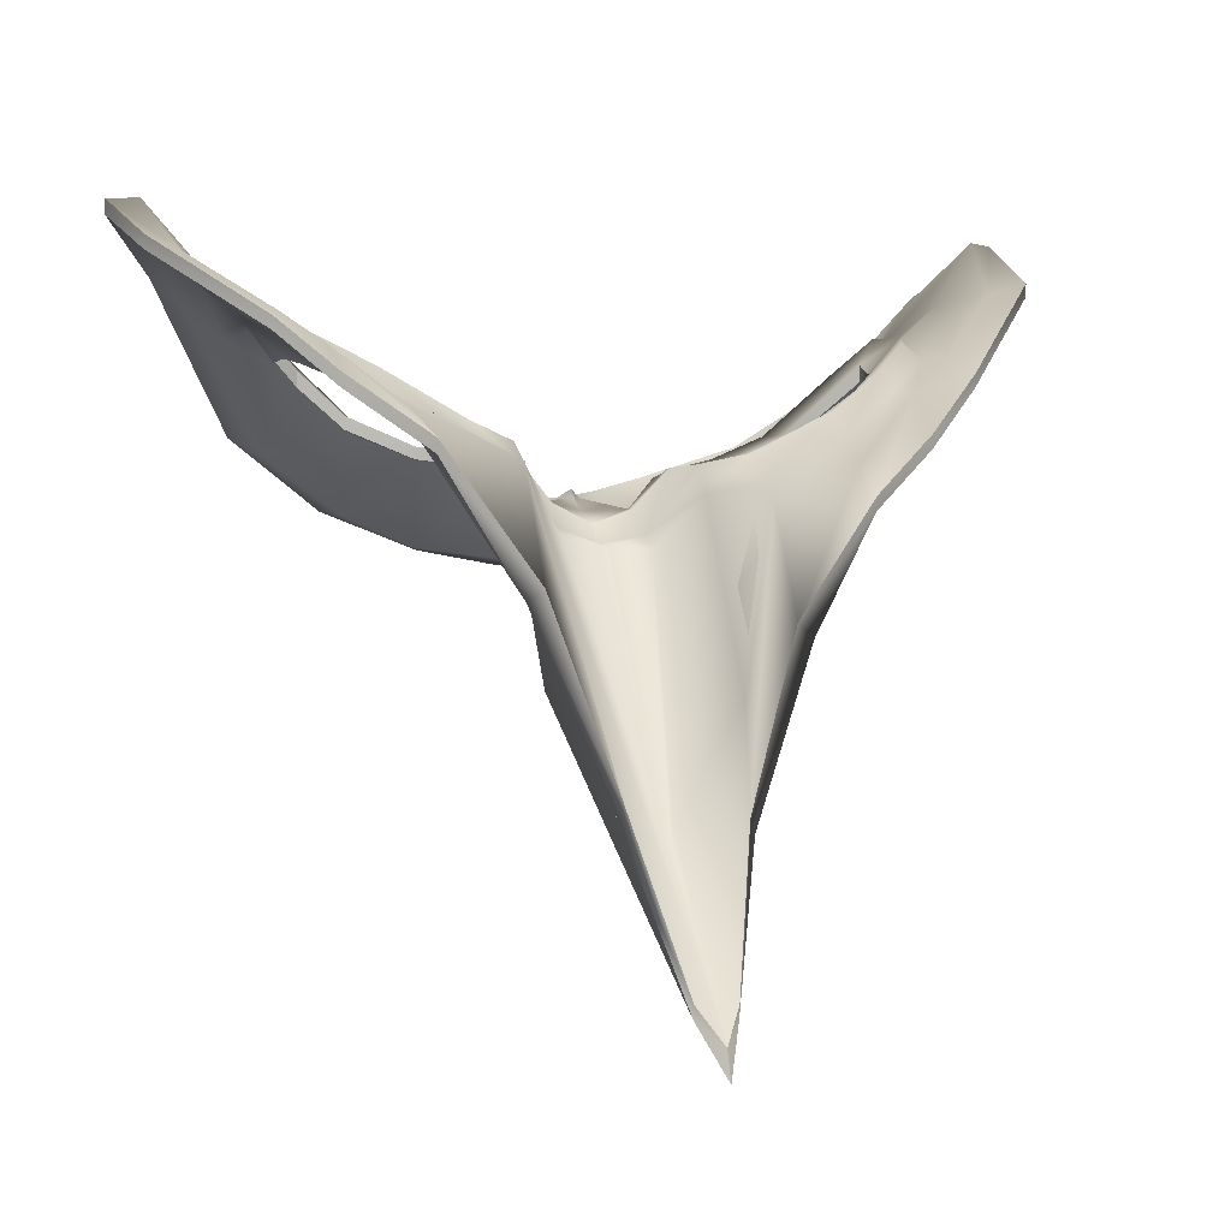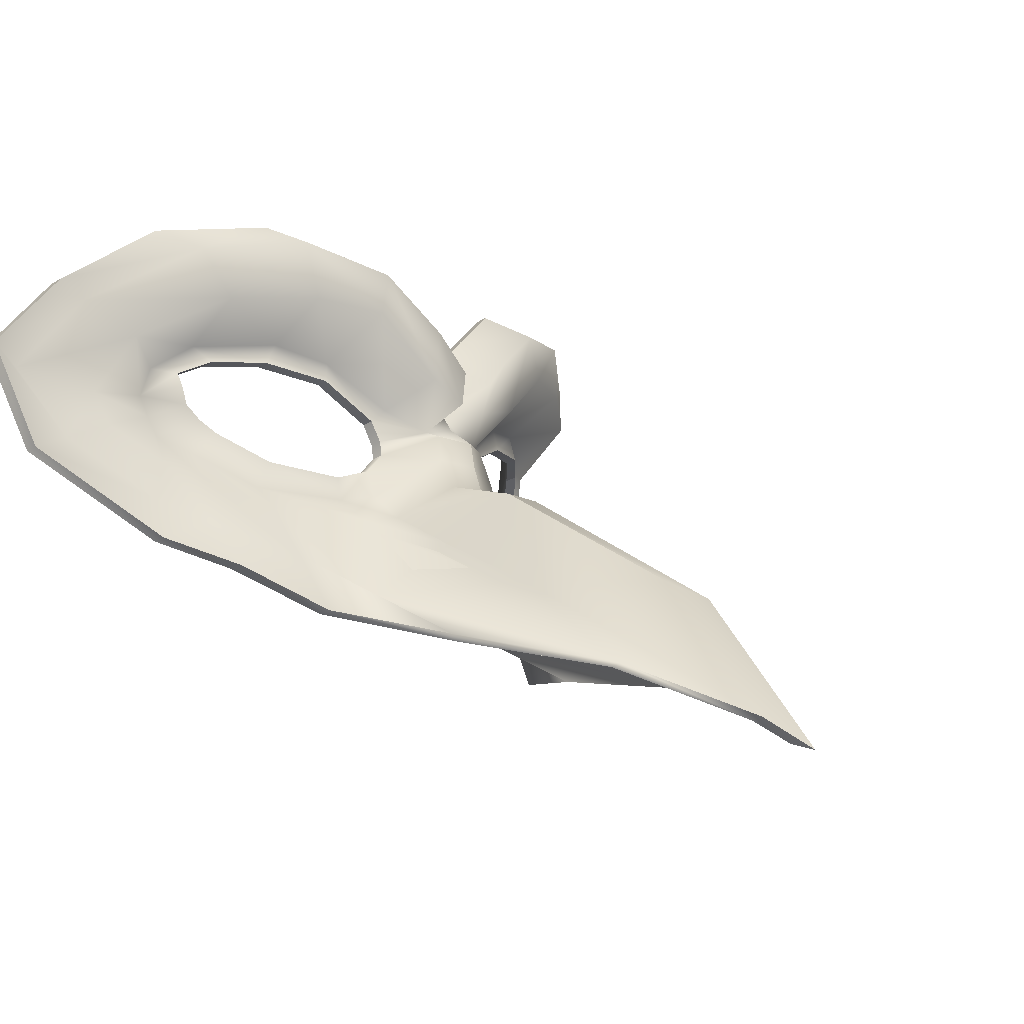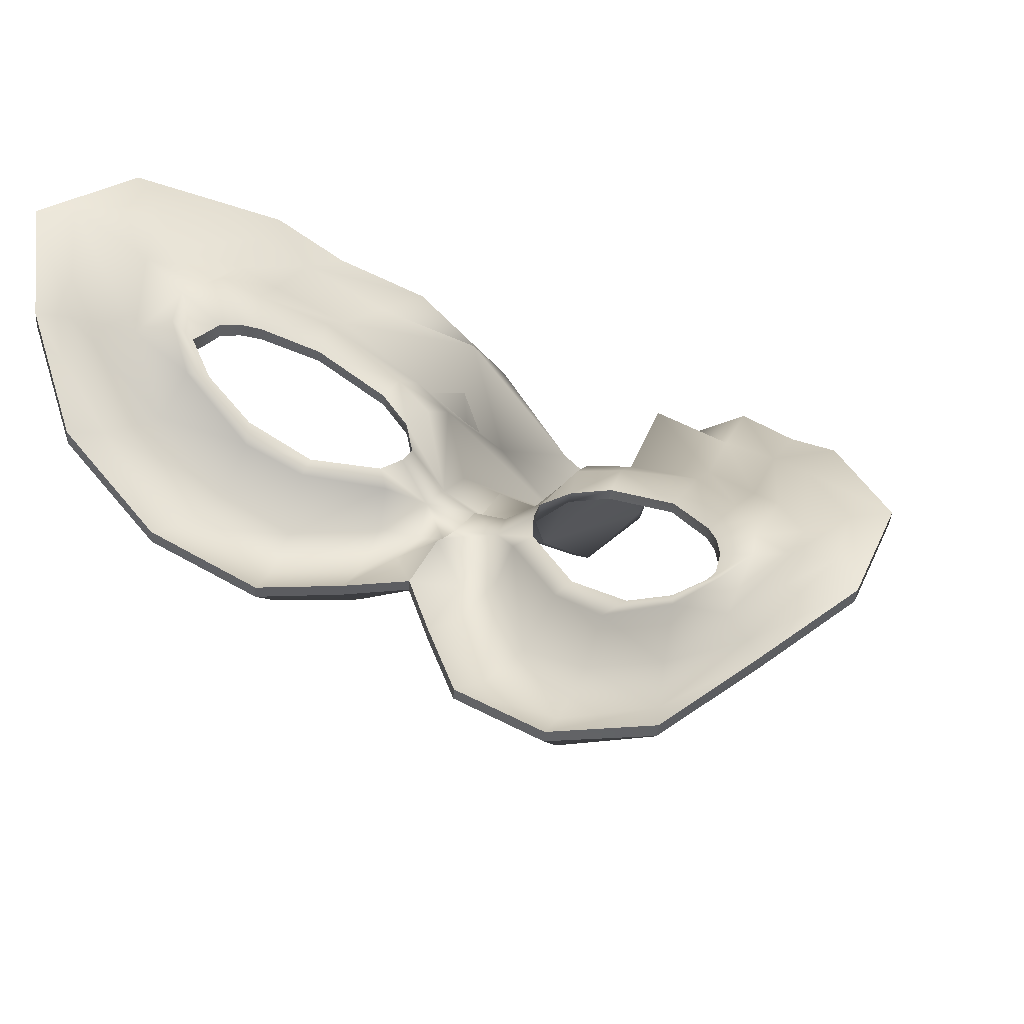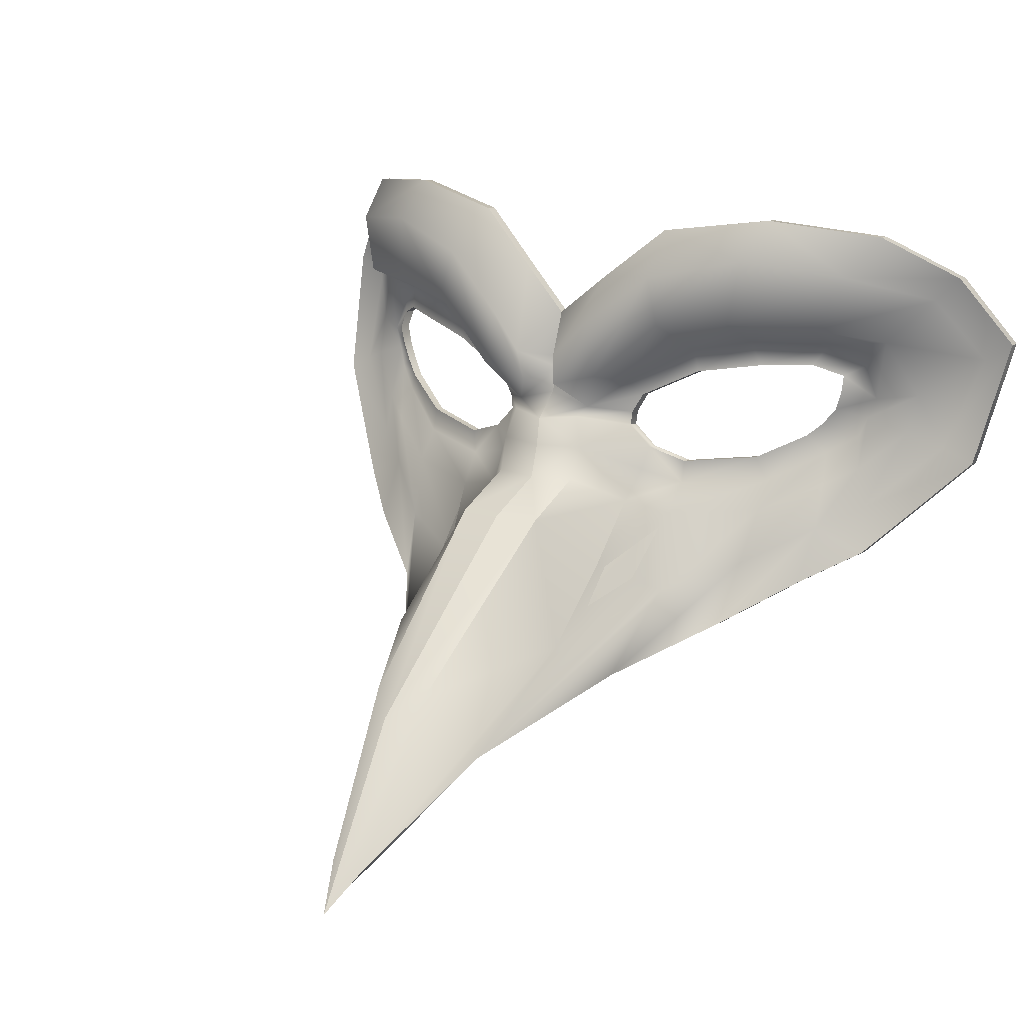
<metadata>
{"format":"obj","ext":"obj","renderer":"f3d","projection":"perspective","resolution":1024,"background":"white","views":[{"elev":-2.9,"azim":163.5,"up":"+Y"},{"elev":-17.6,"azim":-49.9,"up":"+Z"},{"elev":54.0,"azim":30.3,"up":"+Y"},{"elev":19.3,"azim":30.1,"up":"+Z"}]}
</metadata>
<code>
g default
v -0.000792 -0.4328 -0.1841
v -0.000828 -0.2166 0.04493
v -0.000828 -0.2407 -0.01649
v -0.000828 -0.2384 -0.003631
v -0.000828 -0.2459 -0.03155
v -0.000828 -0.2252 0.006619
v -0.000818 -0.38 -0.1087
v -0.000828 -0.2147 0.02155
v -0.06063 -0.2328 0.04956
v -0.03039 -0.2408 0.02169
v -0.03342 -0.21 0.01182
v -0.06467 -0.1996 0.03
v -0.1251 -0.1948 0.04714
v -0.09128 -0.2195 0.05106
v -0.08966 -0.1888 0.03518
v -0.1199 -0.1629 0.03179
v -0.1271 -0.1609 0.01643
v -0.1275 -0.1653 0.00894
v -0.1403 -0.1501 0.003771
v -0.1341 -0.1492 0.01971
v -0.01934 -0.2433 -0.03161
v -0.02076 -0.2367 -0.01666
v -0.09091 -0.1889 -0.02542
v -0.059 -0.2037 -0.02827
v -0.05775 -0.2046 -0.03967
v -0.09495 -0.1854 -0.03852
v -0.113 -0.1749 -0.01367
v -0.1199 -0.167 -0.02409
v -0.1443 -0.1499 0.03321
v -0.03978 -0.2069 0.005287
v -0.01904 -0.2246 0.00081
v -0.03437 -0.2078 -0.004215
v -0.04267 -0.2076 -0.02176
v -0.03882 -0.2088 -0.03396
v -0.01734 -0.2322 -0.002489
v -0.06724 -0.2017 0.01986
v -0.09548 -0.189 0.02412
v -0.1154 -0.172 0.02296
v -0.03341 -0.2082 -0.01115
v -0.009068 -0.2399 0.0151
v -0.03628 -0.2222 -0.047
v -0.05566 -0.2186 -0.05219
v -0.09512 -0.1975 -0.05112
v -0.1216 -0.1759 -0.03833
v -0.1356 -0.1634 -0.03102
v -0.133 -0.1546 -0.01573
v -0.1568 -0.1362 0.004339
v -0.1366 -0.1519 -0.00624
v -0.1543 -0.1451 -0.01338
v -0.01263 -0.3672 -0.1014
v -0.04009 -0.3051 -0.09496
v -0.05632 -0.2274 -0.09107
v -0.09102 -0.2113 -0.07646
v -0.1199 -0.1819 -0.06079
v -0.1386 -0.1643 -0.05102
v -0.1697 -0.1334 -0.02165
v -0.1796 -0.1043 0.01815
v -0.161 -0.1303 0.05209
v -0.1358 -0.1852 0.07201
v -0.09512 -0.214 0.08083
v -0.05499 -0.2309 0.07183
v -0.02619 -0.2399 0.04759
v -0.01072 -0.2432 0.03026
v -0.1249 -0.166 -0.00017
v -0.1195 -0.1699 -0.007556
v -0.009166 -0.412 -0.1681
v -0.02592 -0.3486 -0.1374
v -0.05616 -0.2766 -0.1183
v -0.08651 -0.2272 -0.1047
v -0.118 -0.2004 -0.08493
v -0.142 -0.1736 -0.07212
v -0.1839 -0.129 -0.0288
v -0.1925 -0.1037 0.0277
v -0.1702 -0.1223 0.06238
v -0.1426 -0.1582 0.08669
v -0.09722 -0.1875 0.09552
v -0.05022 -0.203 0.08873
v -0.02246 -0.2115 0.0646
v -0.000828 -0.2185 0.01709
v -0.000828 -0.2374 -0.03291
v -0.000828 -0.2352 -0.01737
v -0.000828 -0.2264 -0.01097
v -0.000828 -0.2198 0.005741
v -0.000825 -0.3535 -0.1121
v -0.000828 -0.2131 0.01621
v -0.000787 -0.4206 -0.1799
v -0.000828 -0.2112 0.04405
v -0.000828 -0.2093 0.02067
v -0.06467 -0.1944 0.02912
v -0.06063 -0.2129 0.04868
v -0.03354 -0.2045 0.01094
v -0.03099 -0.2209 0.02082
v -0.1199 -0.1559 0.03091
v -0.1251 -0.1738 0.04626
v -0.08966 -0.1833 0.0343
v -0.09128 -0.1998 0.05019
v -0.1341 -0.1417 0.01883
v -0.1271 -0.1536 0.01555
v -0.1403 -0.1427 0.002893
v -0.1275 -0.1581 0.008062
v -0.02107 -0.231 -0.01754
v -0.01967 -0.2377 -0.03249
v -0.09495 -0.1799 -0.0394
v -0.09091 -0.1835 -0.0263
v -0.05818 -0.1991 -0.04055
v -0.05935 -0.1983 -0.02915
v -0.1199 -0.1609 -0.02497
v -0.113 -0.1689 -0.01455
v -0.1443 -0.1422 0.03233
v -0.03994 -0.2016 0.004409
v -0.0346 -0.2024 -0.005093
v -0.01922 -0.2191 -6.8e-05
v -0.04307 -0.2021 -0.02264
v -0.03928 -0.2032 -0.03484
v -0.01762 -0.2201 -0.00983
v -0.06724 -0.1965 0.01898
v -0.09548 -0.1834 0.02324
v -0.1154 -0.1652 0.02209
v -0.03369 -0.2027 -0.01203
v -0.01447 -0.2254 0.01422
v -0.0369 -0.2164 -0.04787
v -0.05637 -0.2127 -0.05306
v -0.09512 -0.1919 -0.052
v -0.1216 -0.1702 -0.03921
v -0.133 -0.148 -0.01661
v -0.1356 -0.1572 -0.0319
v -0.1568 -0.1287 0.003461
v -0.1366 -0.1451 -0.007118
v -0.1543 -0.1384 -0.01426
v -0.005519 -0.3467 -0.1038
v -0.03664 -0.2991 -0.09584
v -0.04966 -0.2222 -0.09194
v -0.09102 -0.2053 -0.07734
v -0.1199 -0.1762 -0.06167
v -0.1386 -0.1586 -0.05189
v -0.1697 -0.1271 -0.02253
v -0.1796 -0.09797 0.01727
v -0.161 -0.1229 0.05121
v -0.1358 -0.1639 0.07113
v -0.09512 -0.1936 0.07995
v -0.05499 -0.2105 0.07096
v -0.0262 -0.2199 0.04671
v -0.01709 -0.2234 0.02938
v -0.1249 -0.1594 -0.001048
v -0.1195 -0.1636 -0.008434
v -0.009089 -0.4066 -0.169
v -0.02383 -0.3428 -0.1383
v -0.0494 -0.2706 -0.1192
v -0.08651 -0.2213 -0.1056
v -0.118 -0.1942 -0.08581
v -0.142 -0.1678 -0.073
v -0.1839 -0.123 -0.02968
v -0.1925 -0.09737 0.02682
v -0.1702 -0.1154 0.0615
v -0.1426 -0.1515 0.08581
v -0.09722 -0.1814 0.09464
v -0.05022 -0.1972 0.08786
v -0.02246 -0.2059 0.06372
v -0.03957 -0.2587 -0.06863
v -0.01936 -0.2785 -0.0424
v -0.000828 -0.2798 -0.04188
v 0.05897 -0.2132 0.04868
v 0.02928 -0.2191 0.02082
v 0.03185 -0.202 0.01094
v 0.06301 -0.1931 0.02912
v 0.1235 -0.1749 0.04626
v 0.08962 -0.2007 0.05019
v 0.088 -0.183 0.0343
v 0.1182 -0.1563 0.03091
v 0.1255 -0.1529 0.01555
v 0.1258 -0.1564 0.008062
v 0.1386 -0.1414 0.002893
v 0.1325 -0.1417 0.01883
v 0.01801 -0.234 -0.03249
v 0.01938 -0.2279 -0.01754
v 0.08925 -0.1751 -0.0263
v 0.0579 -0.1901 -0.02915
v 0.05682 -0.1898 -0.04055
v 0.0933 -0.1699 -0.0394
v 0.1113 -0.1635 -0.01455
v 0.1182 -0.1549 -0.02497
v 0.1426 -0.143 0.03233
v 0.03827 -0.1982 0.004409
v 0.0175 -0.217 -6.8e-05
v 0.03295 -0.1987 -0.005093
v 0.04156 -0.1961 -0.02264
v 0.03783 -0.1967 -0.03484
v 0.01591 -0.2179 -0.00983
v 0.06558 -0.1939 0.01898
v 0.09383 -0.182 0.02324
v 0.1137 -0.1645 0.02209
v 0.03205 -0.1986 -0.01203
v 0.01277 -0.2243 0.01422
v 0.03561 -0.2091 -0.04787
v 0.0554 -0.2021 -0.05306
v 0.09347 -0.1796 -0.052
v 0.1199 -0.1617 -0.03921
v 0.134 -0.1511 -0.0319
v 0.1313 -0.1443 -0.01661
v 0.1551 -0.1281 0.003461
v 0.1349 -0.1427 -0.007118
v 0.1526 -0.136 -0.01426
v 0.003866 -0.3446 -0.1038
v 0.03732 -0.2907 -0.09584
v 0.04848 -0.2105 -0.09194
v 0.08936 -0.1899 -0.07734
v 0.1182 -0.1645 -0.06167
v 0.137 -0.1504 -0.05189
v 0.168 -0.1251 -0.02253
v 0.1779 -0.0982 0.01727
v 0.1593 -0.1237 0.05121
v 0.1341 -0.1657 0.07113
v 0.09346 -0.1958 0.07995
v 0.05333 -0.2121 0.07096
v 0.02454 -0.2198 0.04671
v 0.0154 -0.2227 0.02938
v 0.1233 -0.1566 -0.001048
v 0.1179 -0.1595 -0.008434
v 0.007608 -0.4066 -0.169
v 0.02371 -0.3376 -0.1383
v 0.04783 -0.2597 -0.1192
v 0.08485 -0.2044 -0.1056
v 0.1163 -0.179 -0.08581
v 0.1403 -0.157 -0.073
v 0.1822 -0.1213 -0.02968
v 0.1909 -0.09742 0.02682
v 0.1685 -0.1158 0.0615
v 0.1409 -0.1526 0.08581
v 0.09557 -0.1834 0.09464
v 0.04857 -0.1989 0.08786
v 0.02081 -0.2065 0.06372
v 0.05897 -0.2331 0.04956
v 0.06301 -0.1983 0.03
v 0.03172 -0.2075 0.01182
v 0.02866 -0.239 0.02169
v 0.1235 -0.1957 0.04714
v 0.1182 -0.1632 0.03179
v 0.088 -0.1885 0.03518
v 0.08962 -0.2202 0.05106
v 0.1255 -0.16 0.01643
v 0.1325 -0.1491 0.01971
v 0.1386 -0.1485 0.003771
v 0.1258 -0.1634 0.00894
v 0.01907 -0.2336 -0.01666
v 0.01768 -0.2397 -0.03161
v 0.08925 -0.1803 -0.02542
v 0.0933 -0.1752 -0.03852
v 0.05652 -0.1953 -0.03967
v 0.05765 -0.1955 -0.02827
v 0.1113 -0.1693 -0.01367
v 0.1182 -0.1607 -0.02409
v 0.1426 -0.1506 0.03321
v 0.03811 -0.2036 0.005287
v 0.03271 -0.2041 -0.004215
v 0.01731 -0.2226 0.00081
v 0.0412 -0.2016 -0.02176
v 0.0374 -0.2023 -0.03396
v 0.01562 -0.2302 -0.002489
v 0.06558 -0.1991 0.01986
v 0.09383 -0.1875 0.02412
v 0.1137 -0.1712 0.02296
v 0.03177 -0.2041 -0.01115
v 0.007377 -0.2392 0.0151
v 0.03501 -0.2148 -0.047
v 0.0548 -0.2081 -0.05219
v 0.09347 -0.185 -0.05112
v 0.1199 -0.1672 -0.03833
v 0.1313 -0.1505 -0.01573
v 0.134 -0.157 -0.03102
v 0.1551 -0.1354 0.004339
v 0.1349 -0.1492 -0.00624
v 0.1526 -0.1425 -0.01338
v 0.0177 -0.2748 -0.0424
v 0.0383 -0.2496 -0.06863
v 0.05527 -0.2145 -0.09107
v 0.08936 -0.1958 -0.07646
v 0.1182 -0.1699 -0.06079
v 0.137 -0.1557 -0.05102
v 0.168 -0.1311 -0.02165
v 0.1779 -0.1045 0.01815
v 0.1593 -0.1312 0.05209
v 0.1341 -0.187 0.07201
v 0.09346 -0.2161 0.08083
v 0.05333 -0.2324 0.07183
v 0.02453 -0.2397 0.04759
v 0.009041 -0.2428 0.03026
v 0.1233 -0.163 -0.00017
v 0.1179 -0.1656 -0.007556
v 0.01101 -0.365 -0.1014
v 0.007685 -0.412 -0.1681
v 0.04149 -0.2962 -0.09496
v 0.02586 -0.3434 -0.1374
v 0.05469 -0.2649 -0.1183
v 0.08485 -0.2104 -0.1047
v 0.1163 -0.1849 -0.08493
v 0.1403 -0.1624 -0.07212
v 0.1822 -0.127 -0.0288
v 0.1909 -0.1038 0.0277
v 0.1685 -0.1227 0.06238
v 0.1409 -0.1594 0.08669
v 0.09557 -0.1895 0.09552
v 0.04857 -0.2047 0.08873
v 0.02081 -0.2121 0.0646
g head:pPlane2
f 90 92 91 89
f 94 96 95 93
f 98 100 99 97
f 96 90 89 95
f 80 102 101 81
f 104 106 105 103
f 108 104 103 107
f 93 97 109 94
f 110 91 112 111
f 113 114 105 106
f 101 115 82 81
f 89 91 110 116
f 95 89 116 117
f 93 95 117 118
f 118 98 97 93
f 101 114 113
f 119 115 101 113
f 112 91 92 120
f 101 102 121 114
f 105 114 121 122
f 103 105 122 123
f 107 103 123 124
f 124 126 125 107
f 99 127 109 97
f 128 129 127 99
f 111 112 115 119
f 112 83 82 115
f 84 130 102 80
f 121 102 130 131
f 122 121 131 132
f 123 122 132 133
f 124 123 133 134
f 134 135 126 124
f 136 137 127 129
f 109 127 137 138
f 94 109 138 139
f 139 140 96 94
f 140 141 90 96
f 141 142 92 90
f 120 92 142 143
f 85 83 112 120
f 135 136 129 126
f 99 100 144 128
f 125 145 108 107
f 128 144 145 125
f 126 129 128 125
f 86 146 130 84
f 131 130 146 147
f 132 131 147 148
f 133 132 148 149
f 134 133 149 150
f 151 135 134 150
f 152 136 135 151
f 153 137 136 152
f 138 137 153 154
f 139 138 154 155
f 156 140 139 155
f 157 141 140 156
f 158 142 141 157
f 143 142 158 87
f 87 88 143
f 143 88 85 120
f 9 12 11 10
f 13 16 15 14
f 17 20 19 18
f 14 15 12 9
f 5 3 22 21
f 23 26 25 24
f 27 28 26 23
f 16 13 29 20
f 30 32 31 11
f 33 24 25 34
f 22 3 4 35
f 12 36 30 11
f 15 37 36 12
f 16 38 37 15
f 38 16 20 17
f 22 33 34
f 39 33 22 35
f 31 40 10 11
f 22 34 41 21
f 25 42 41 34
f 26 43 42 25
f 28 44 43 26
f 44 28 46 45
f 19 20 29 47
f 48 19 47 49
f 32 39 35 31
f 31 35 4 6
f 160 161 5 21
f 41 159 160 21
f 42 52 159 41
f 43 53 52 42
f 44 54 53 43
f 54 44 45 55
f 56 49 47 57
f 29 58 57 47
f 13 59 58 29
f 59 13 14 60
f 60 14 9 61
f 61 9 10 62
f 40 63 62 10
f 79 40 31 6
f 55 45 49 56
f 19 48 64 18
f 46 28 27 65
f 48 46 65 64
f 45 46 48 49
f 1 7 50 66
f 51 67 66 50
f 52 68 67 51
f 53 69 68 52
f 54 70 69 53
f 71 70 54 55
f 72 71 55 56
f 73 72 56 57
f 58 74 73 57
f 59 75 74 58
f 76 75 59 60
f 77 76 60 61
f 78 77 61 62
f 63 2 78 62
f 2 63 8
f 63 40 79 8
f 18 100 98 17
f 24 106 104 23
f 23 104 108 27
f 30 110 111 32
f 33 113 106 24
f 36 116 110 30
f 37 117 116 36
f 38 118 117 37
f 17 98 118 38
f 39 119 113 33
f 32 111 119 39
f 64 144 100 18
f 27 108 145 65
f 65 145 144 64
f 66 146 86 1
f 67 147 146 66
f 68 148 147 67
f 69 149 148 68
f 70 150 149 69
f 71 151 150 70
f 72 152 151 71
f 73 153 152 72
f 74 154 153 73
f 75 155 154 74
f 76 156 155 75
f 77 157 156 76
f 78 158 157 77
f 2 87 158 78
f 159 52 51
f 160 159 51 50
f 7 161 160 50
f 162 165 164 163
f 166 169 168 167
f 170 173 172 171
f 167 168 165 162
f 80 81 175 174
f 176 179 178 177
f 180 181 179 176
f 169 166 182 173
f 183 185 184 164
f 186 177 178 187
f 175 81 82 188
f 165 189 183 164
f 168 190 189 165
f 169 191 190 168
f 191 169 173 170
f 175 186 187
f 192 186 175 188
f 184 193 163 164
f 175 187 194 174
f 178 195 194 187
f 179 196 195 178
f 181 197 196 179
f 197 181 199 198
f 172 173 182 200
f 201 172 200 202
f 185 192 188 184
f 184 188 82 83
f 84 80 174 203
f 194 204 203 174
f 195 205 204 194
f 196 206 205 195
f 197 207 206 196
f 207 197 198 208
f 209 202 200 210
f 182 211 210 200
f 166 212 211 182
f 212 166 167 213
f 213 167 162 214
f 214 162 163 215
f 193 216 215 163
f 85 193 184 83
f 208 198 202 209
f 172 201 217 171
f 199 181 180 218
f 201 199 218 217
f 198 199 201 202
f 86 84 203 219
f 204 220 219 203
f 205 221 220 204
f 206 222 221 205
f 207 223 222 206
f 224 223 207 208
f 225 224 208 209
f 226 225 209 210
f 211 227 226 210
f 212 228 227 211
f 229 228 212 213
f 230 229 213 214
f 231 230 214 215
f 216 87 231 215
f 87 216 88
f 216 193 85 88
f 232 235 234 233
f 236 239 238 237
f 240 243 242 241
f 239 232 233 238
f 5 245 244 3
f 246 249 248 247
f 250 246 247 251
f 237 241 252 236
f 253 234 255 254
f 256 257 248 249
f 244 258 4 3
f 233 234 253 259
f 238 233 259 260
f 237 238 260 261
f 261 240 241 237
f 244 257 256
f 262 258 244 256
f 255 234 235 263
f 244 245 264 257
f 248 257 264 265
f 247 248 265 266
f 251 247 266 267
f 267 269 268 251
f 242 270 252 241
f 271 272 270 242
f 254 255 258 262
f 255 6 4 258
f 273 245 5 161
f 264 245 273 274
f 265 264 274 275
f 266 265 275 276
f 267 266 276 277
f 277 278 269 267
f 279 280 270 272
f 252 270 280 281
f 236 252 281 282
f 282 283 239 236
f 283 284 232 239
f 284 285 235 232
f 263 235 285 286
f 79 6 255 263
f 278 279 272 269
f 242 243 287 271
f 268 288 250 251
f 271 287 288 268
f 269 272 271 268
f 1 290 289 7
f 291 289 290 292
f 275 291 292 293
f 276 275 293 294
f 277 276 294 295
f 296 278 277 295
f 297 279 278 296
f 298 280 279 297
f 281 280 298 299
f 282 281 299 300
f 301 283 282 300
f 302 284 283 301
f 303 285 284 302
f 286 285 303 2
f 2 8 286
f 286 8 79 263
f 243 240 170 171
f 249 246 176 177
f 246 250 180 176
f 253 254 185 183
f 256 249 177 186
f 259 253 183 189
f 260 259 189 190
f 261 260 190 191
f 240 261 191 170
f 262 256 186 192
f 254 262 192 185
f 287 243 171 217
f 250 288 218 180
f 288 287 217 218
f 290 1 86 219
f 292 290 219 220
f 293 292 220 221
f 294 293 221 222
f 295 294 222 223
f 296 295 223 224
f 297 296 224 225
f 298 297 225 226
f 299 298 226 227
f 300 299 227 228
f 301 300 228 229
f 302 301 229 230
f 303 302 230 231
f 2 303 231 87
f 274 291 275
f 273 289 291 274
f 7 289 273 161

</code>
